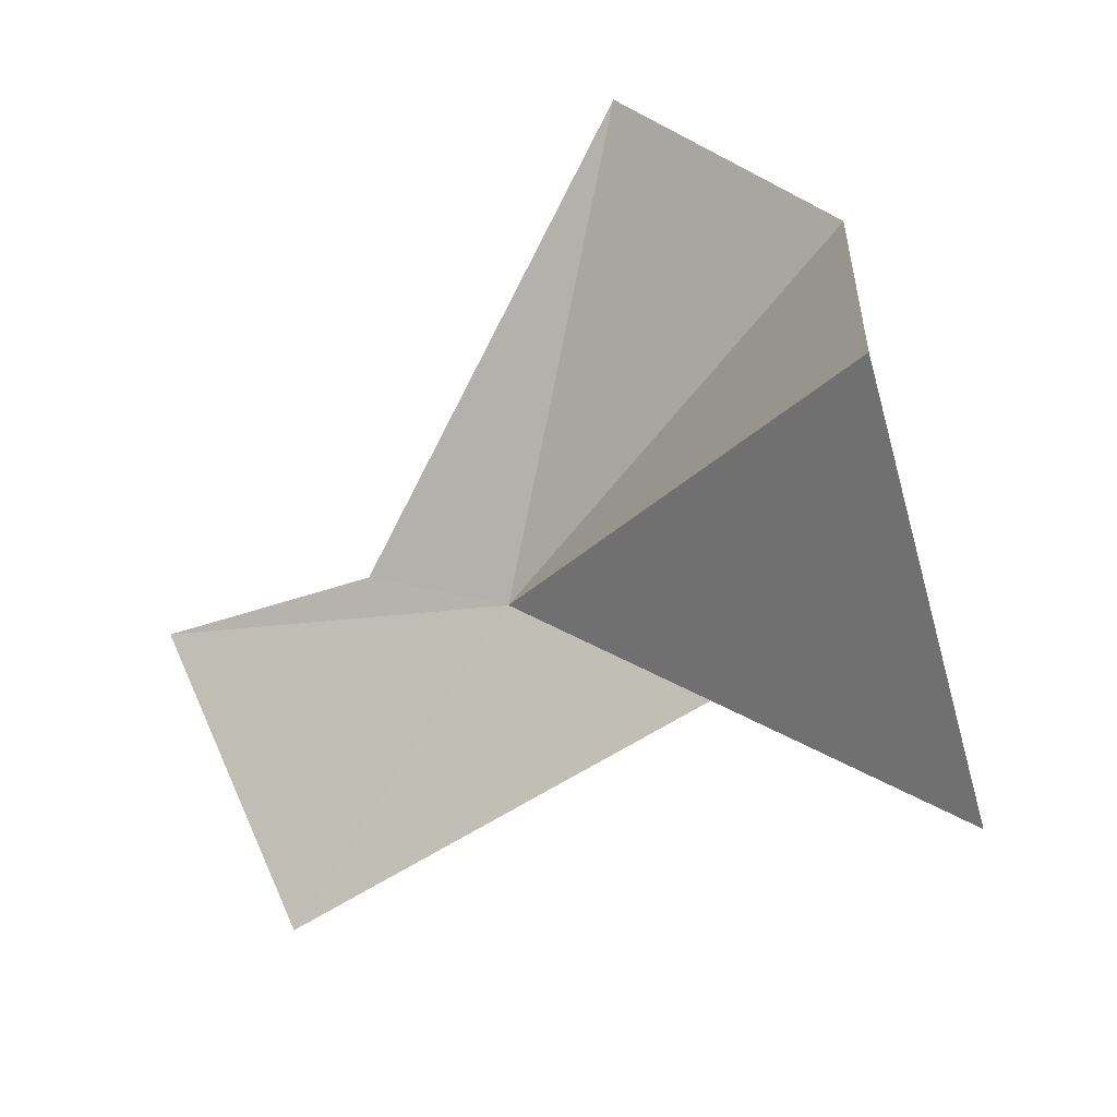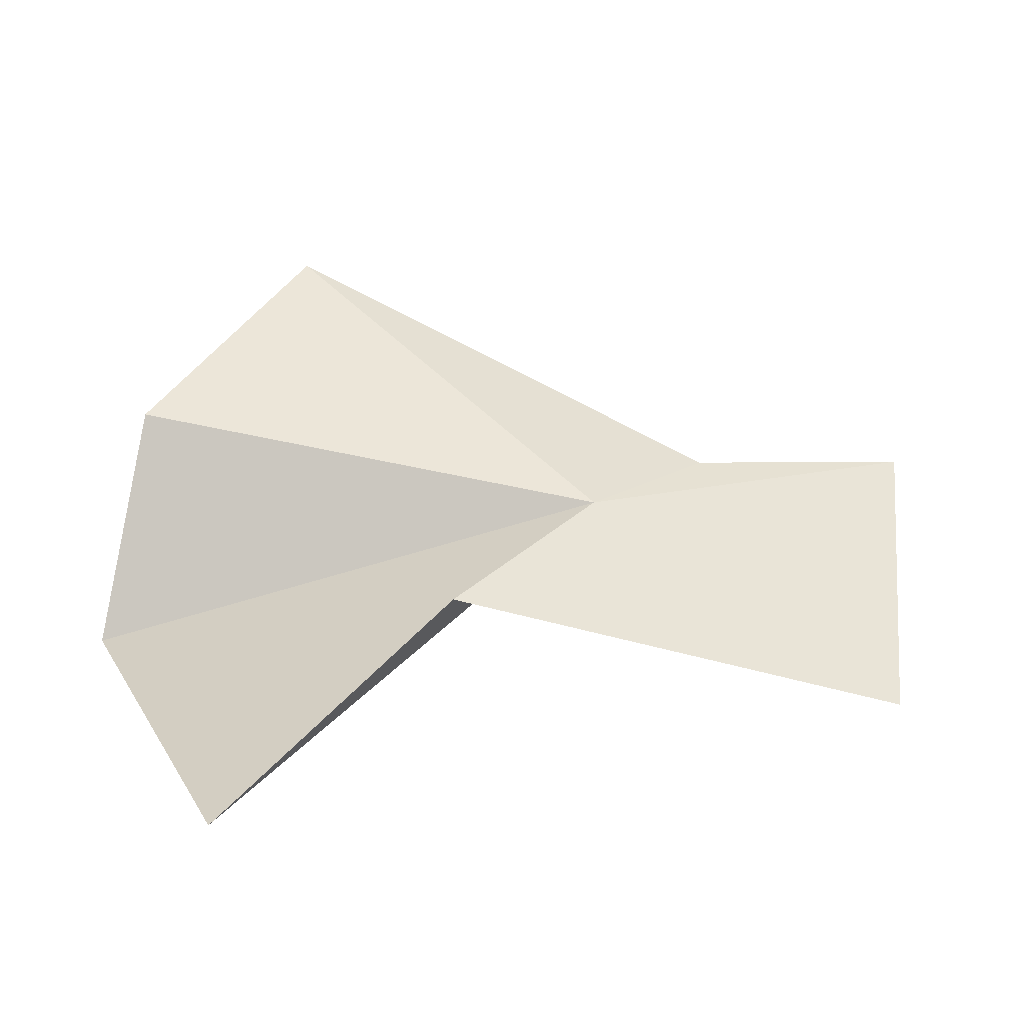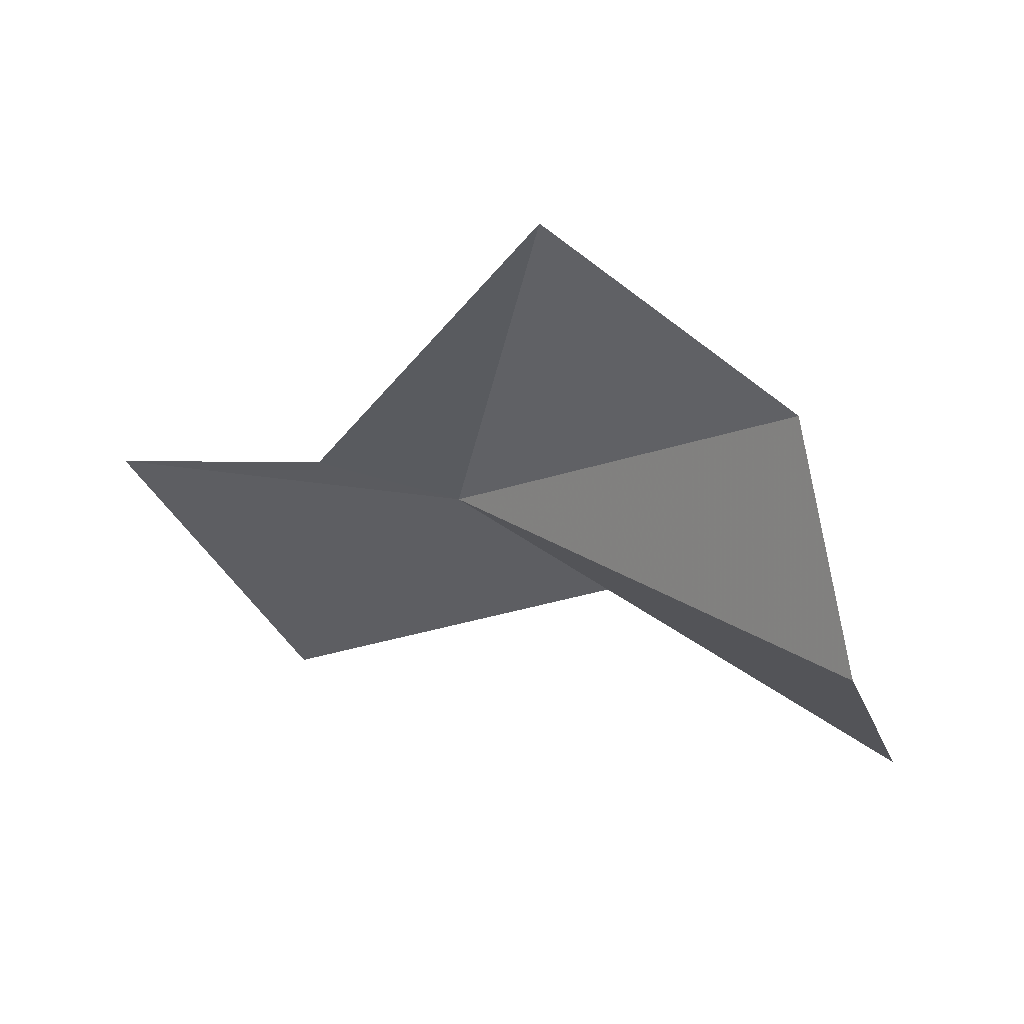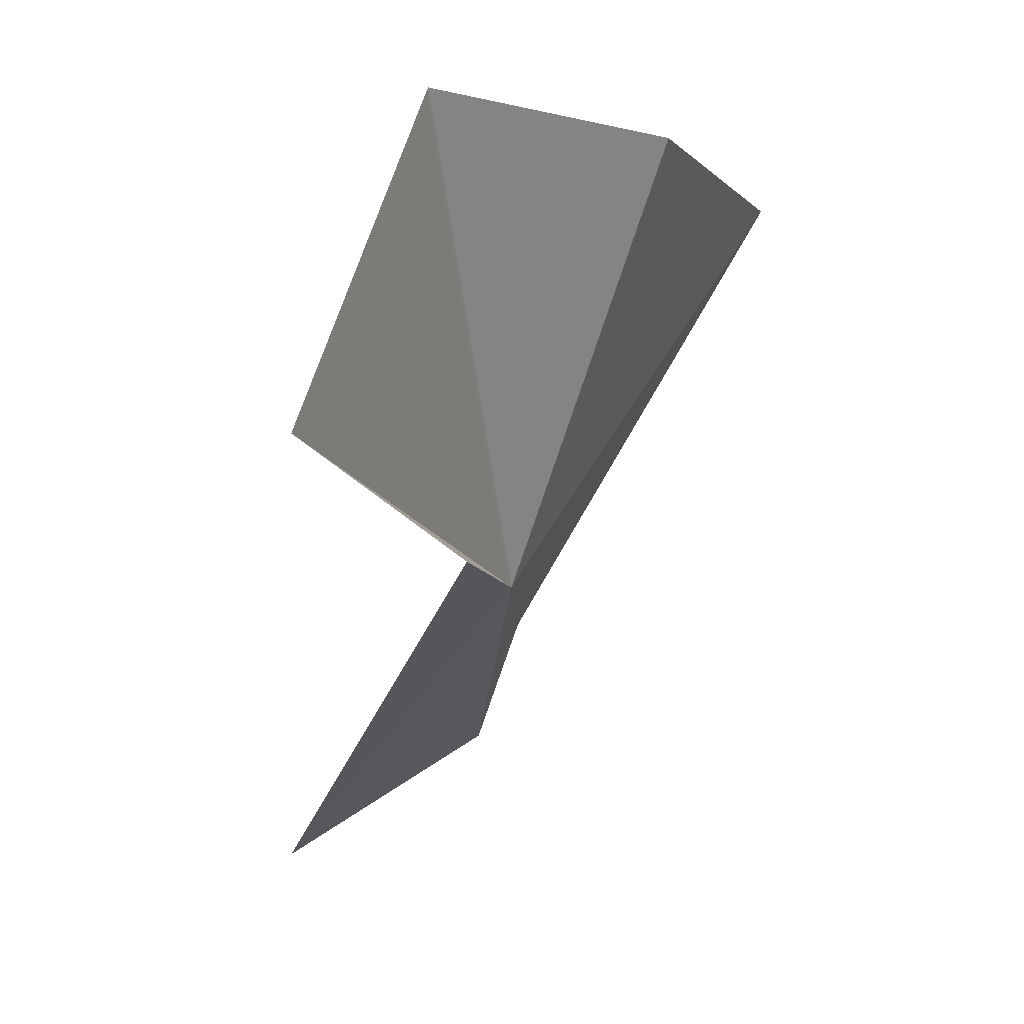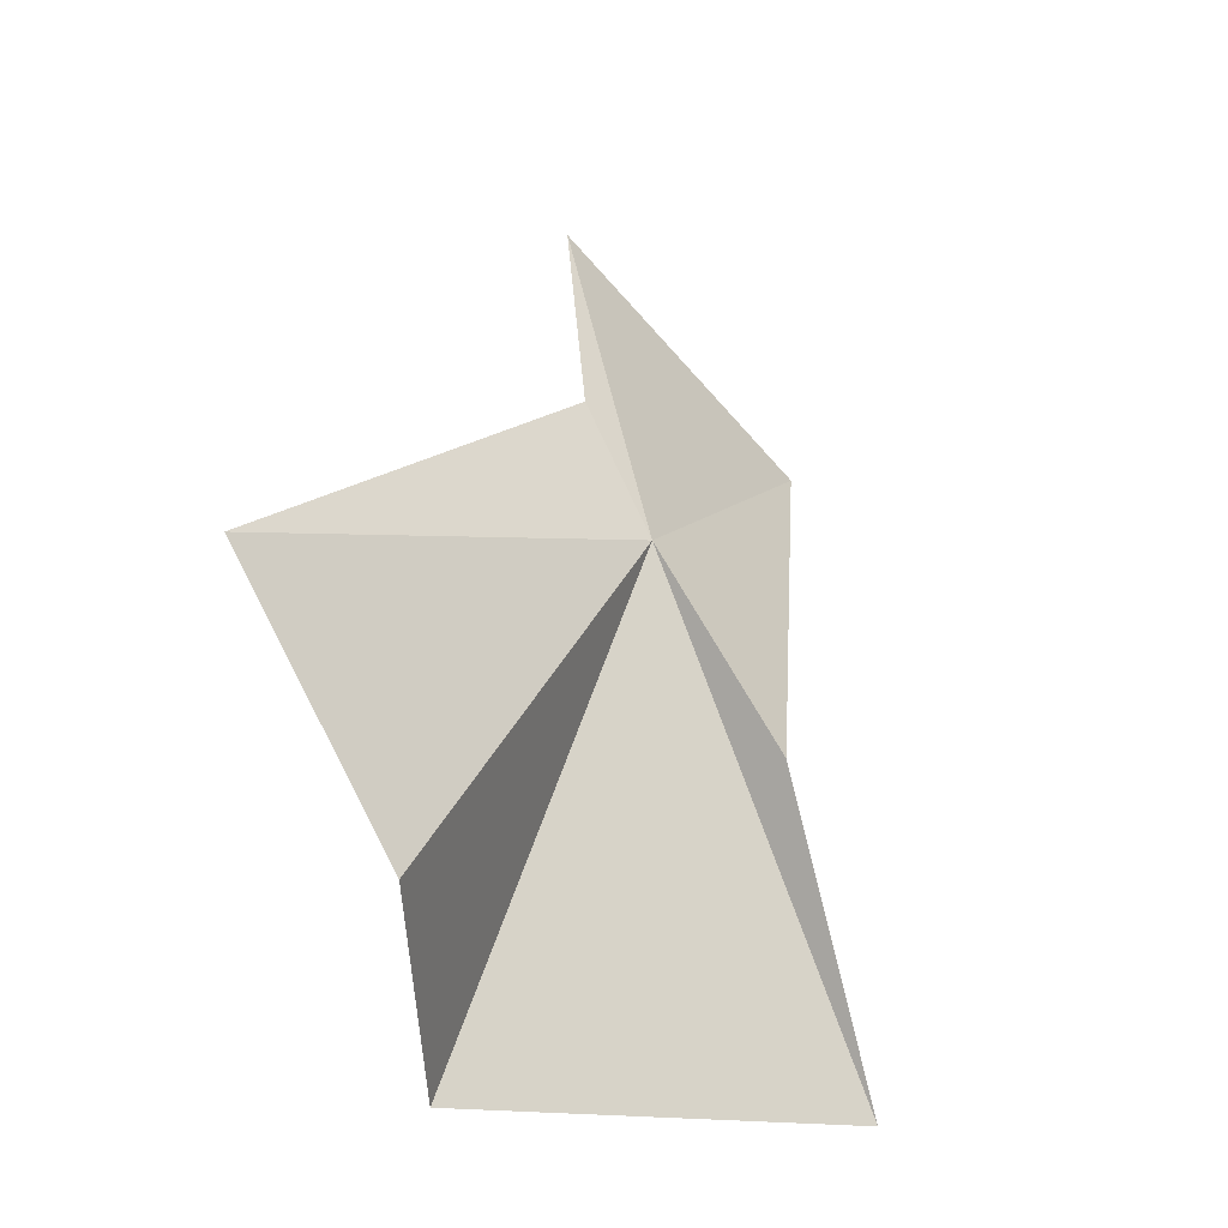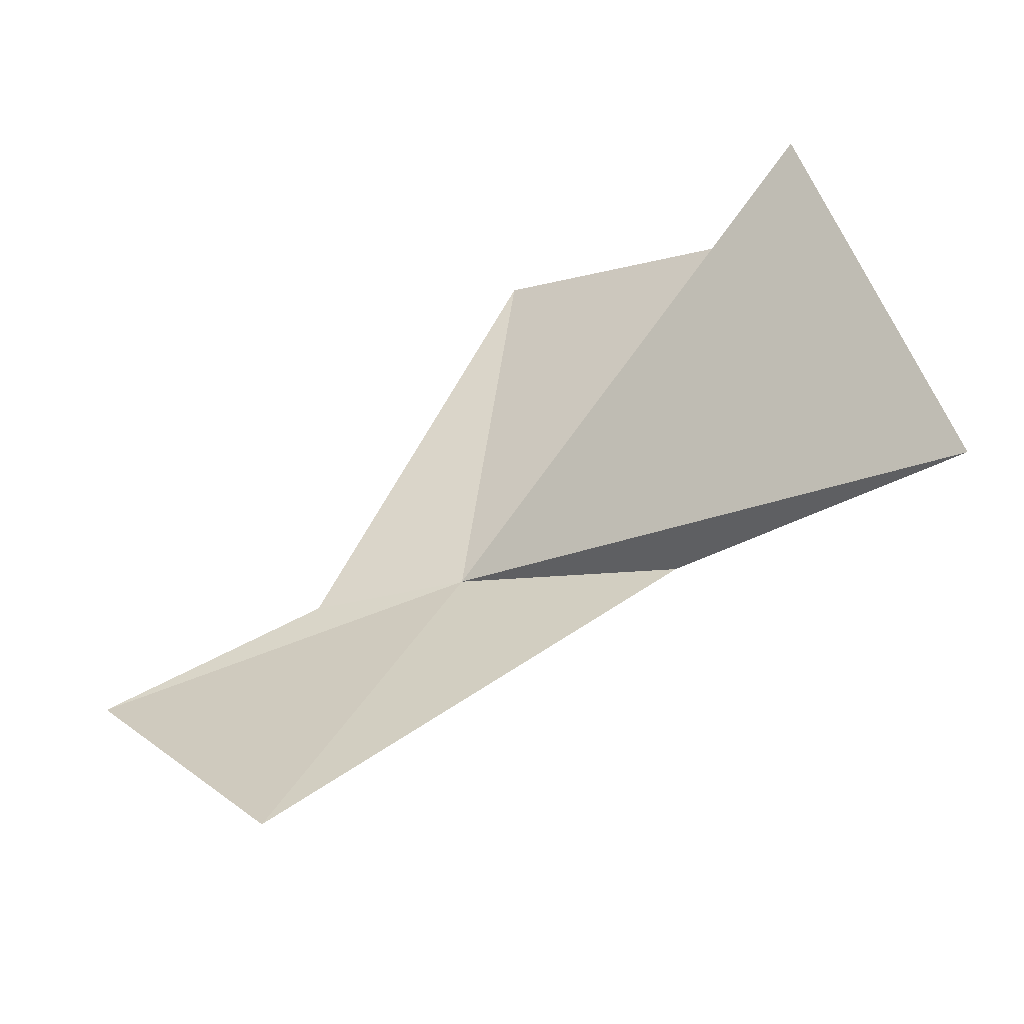
<metadata>
{"format":"obj","ext":"obj","renderer":"f3d","projection":"perspective","resolution":1024,"background":"white","views":[{"elev":35.3,"azim":12.3,"up":"+Z"},{"elev":2.4,"azim":134.5,"up":"+Y"},{"elev":2.8,"azim":-5.3,"up":"+Y"},{"elev":-10.3,"azim":77.8,"up":"+Z"},{"elev":47.6,"azim":59.5,"up":"+Y"},{"elev":-14.5,"azim":2.0,"up":"+Z"}]}
</metadata>
<code>
v 5.047 9.365 21.46
v 11.05 6.867 21.2
v 18.22 1.343 22.88
v 13.04 11.96 32.58
v 6.296 16.79 32.96
v -5.244 10.47 18
v 0.3205 3.636 13.88
v 0.8135 10.48 20.95
v 14.41 5.146 32.96
f 1 3 2
f 1 5 4
f 1 7 6
f 1 6 8
f 1 4 9
f 1 9 3
f 1 2 7
f 1 8 5

</code>
